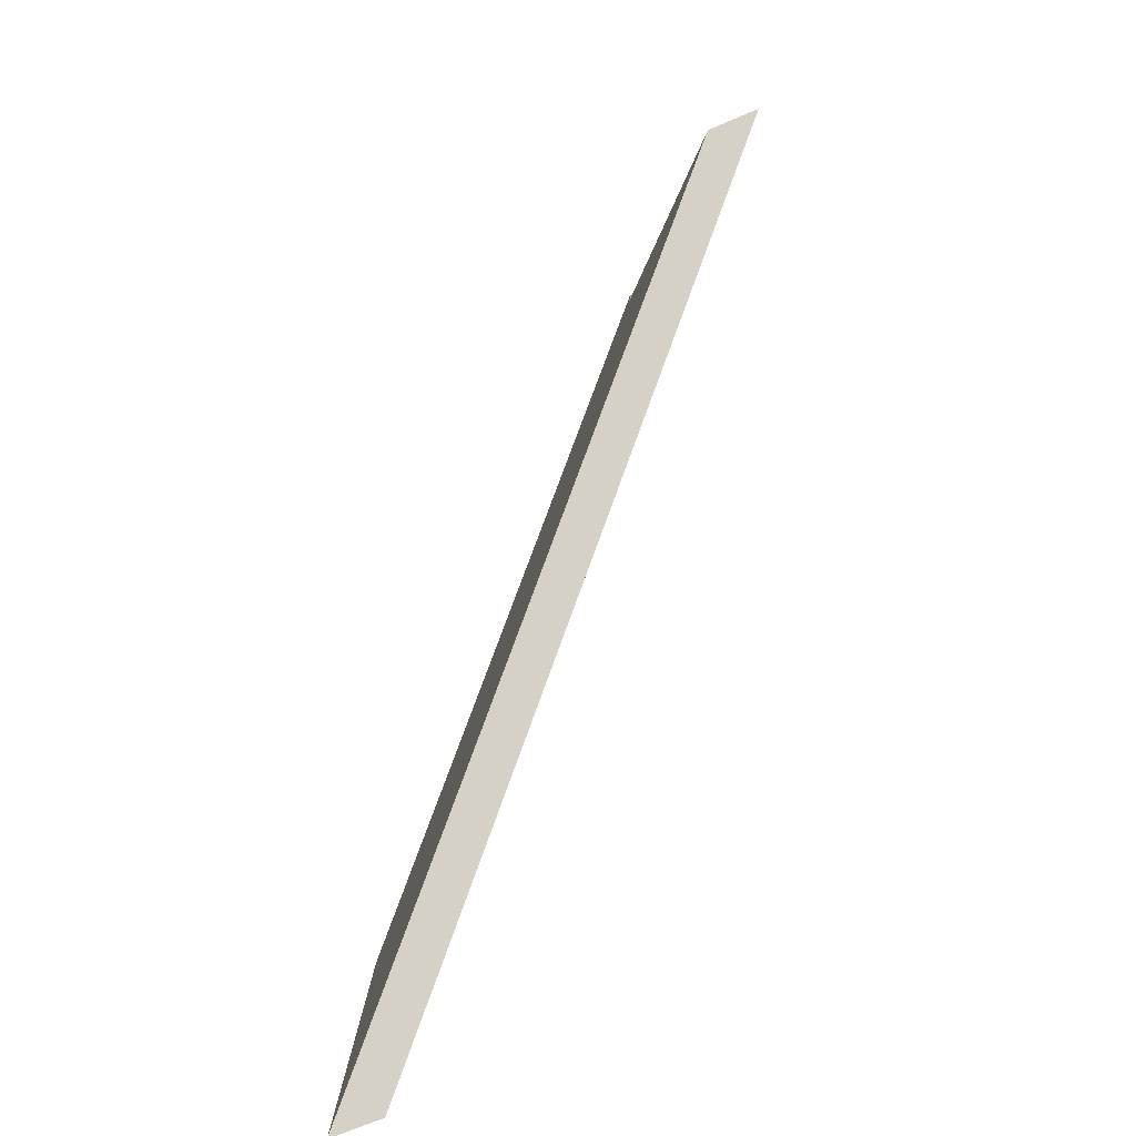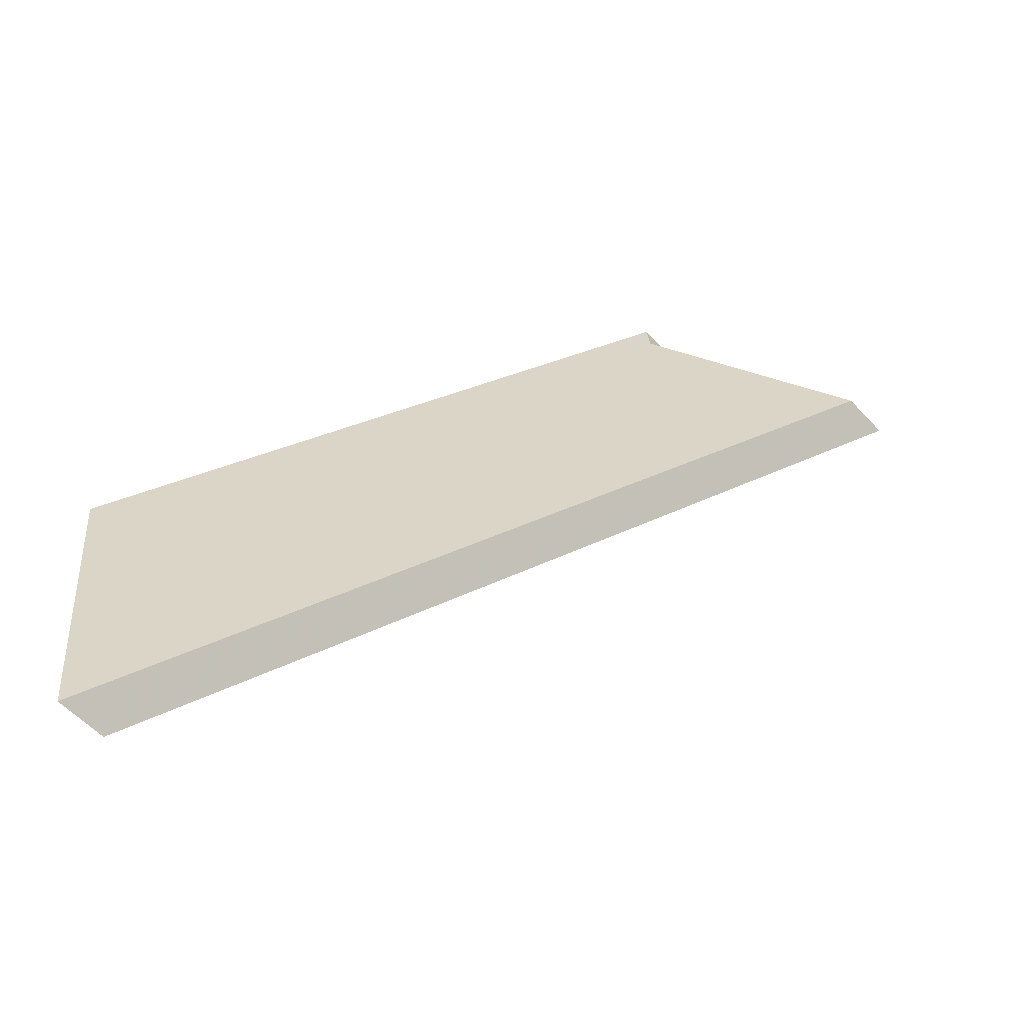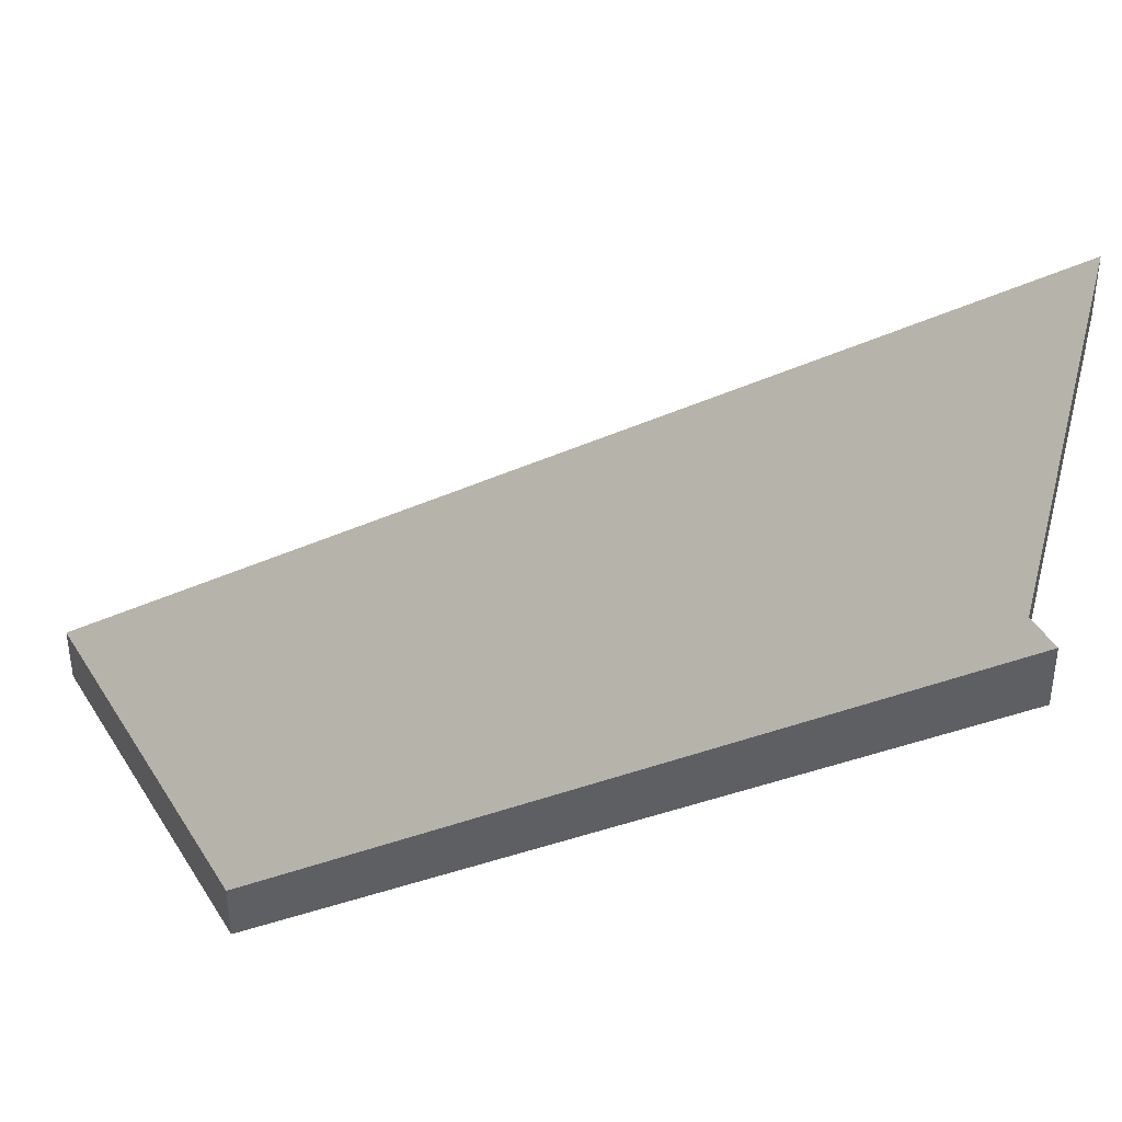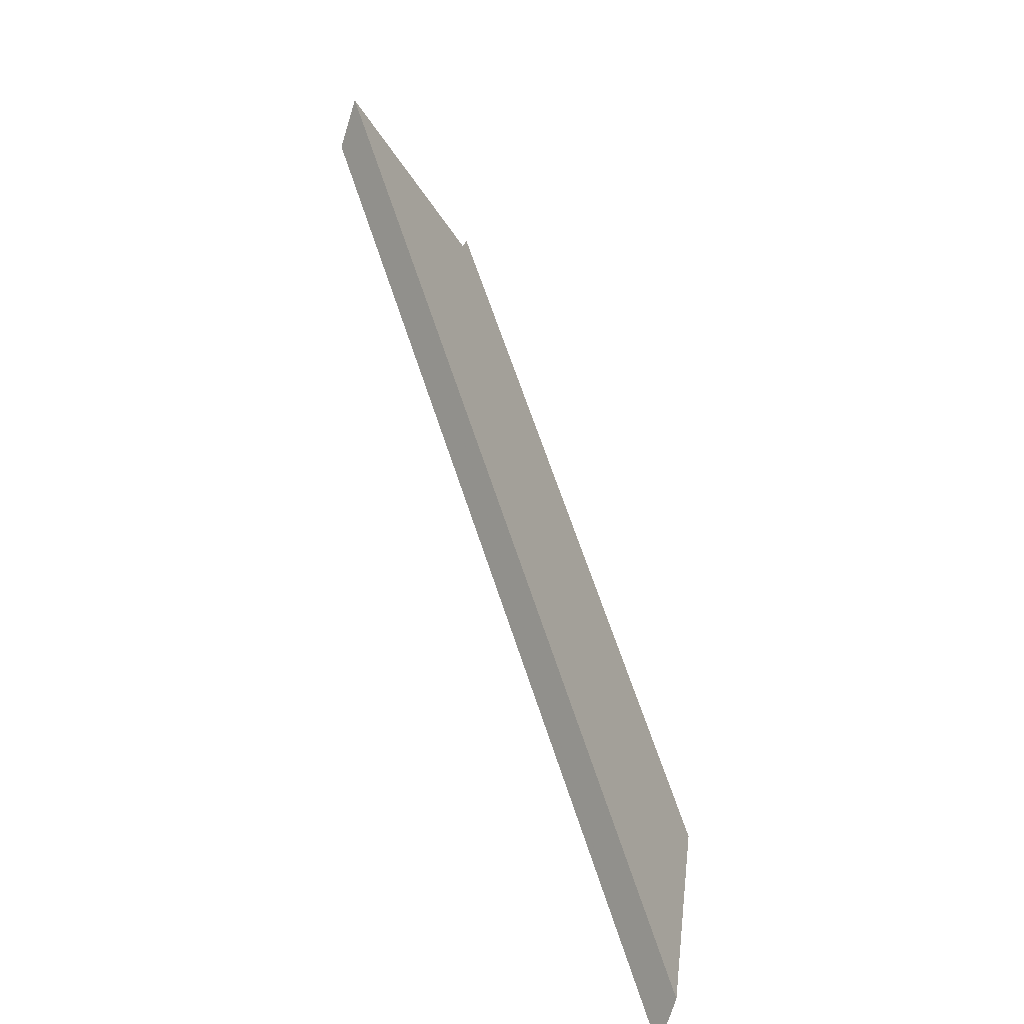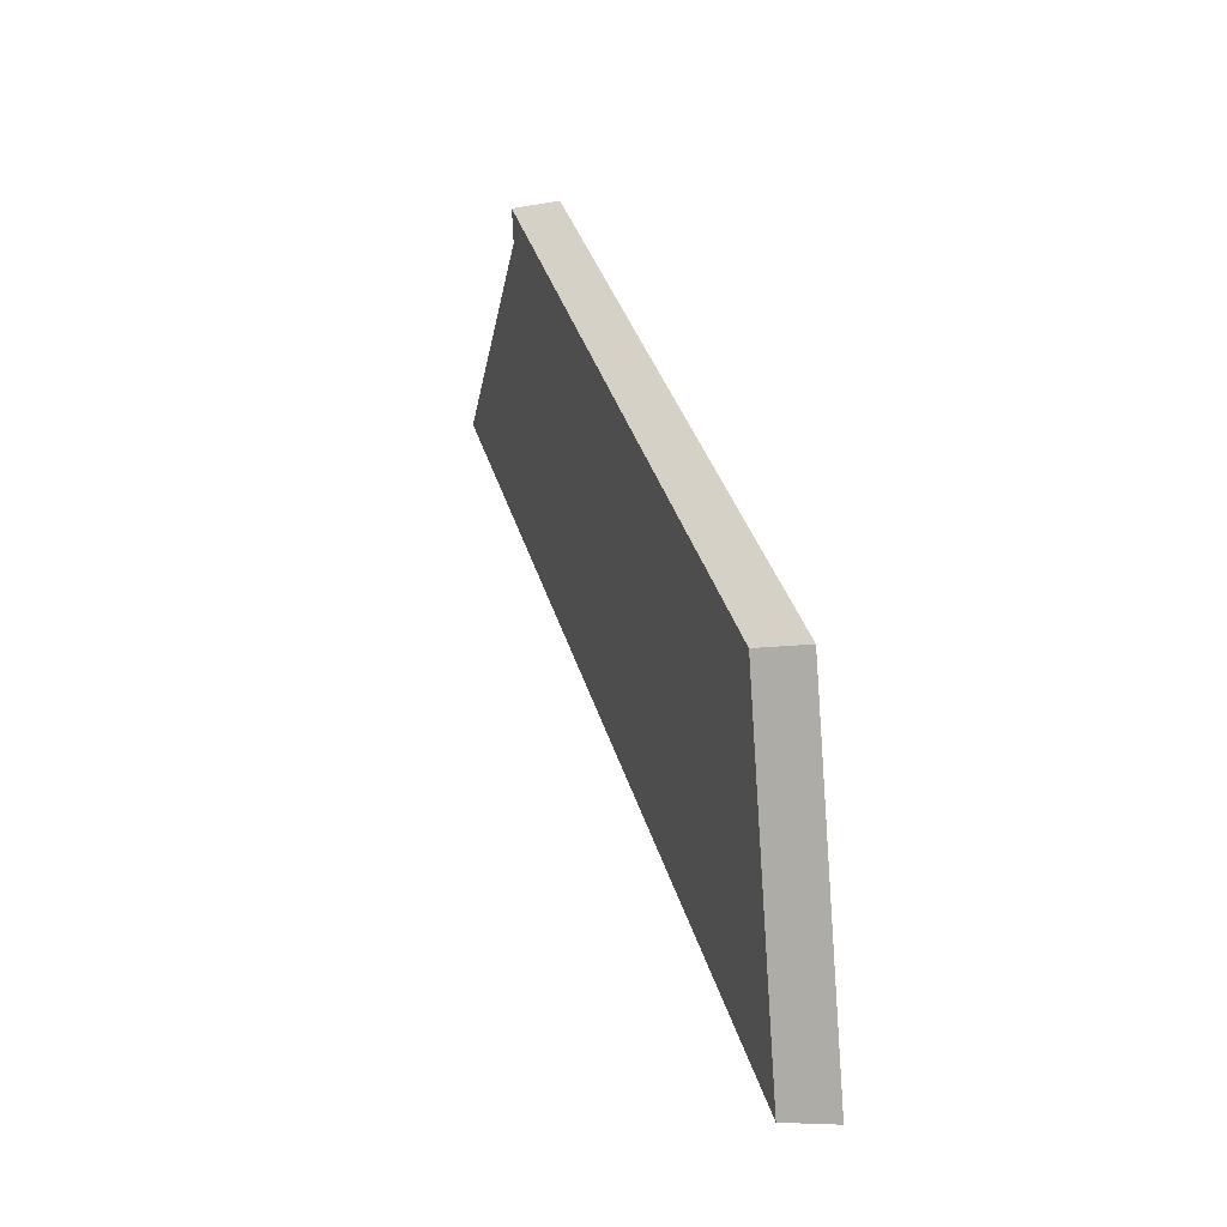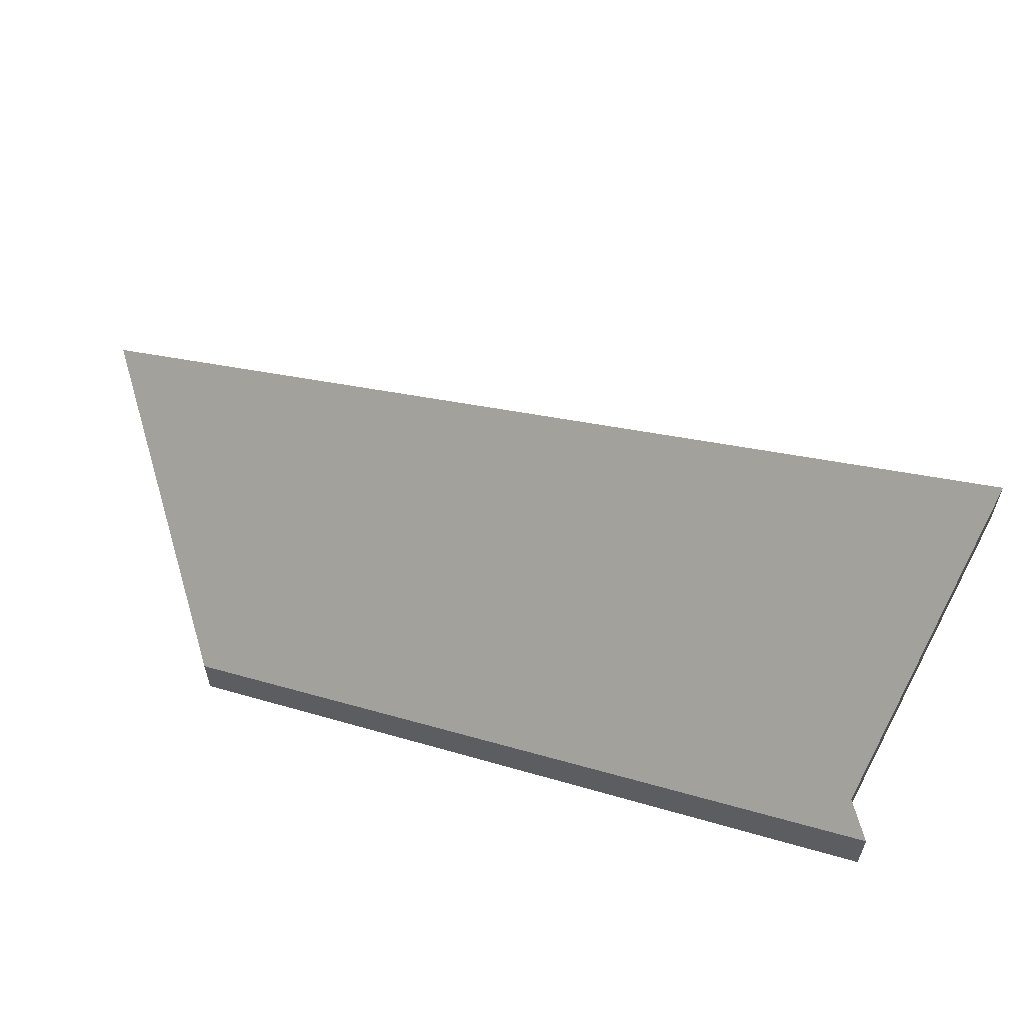
<metadata>
{"format":"obj","ext":"obj","renderer":"f3d","projection":"perspective","resolution":1024,"background":"white","views":[{"elev":-68.0,"azim":113.2,"up":"+Z"},{"elev":-56.4,"azim":42.0,"up":"+Z"},{"elev":42.5,"azim":-35.4,"up":"+Y"},{"elev":-70.9,"azim":162.9,"up":"+Z"},{"elev":-7.4,"azim":-60.8,"up":"+Z"},{"elev":66.2,"azim":-22.5,"up":"+Y"}]}
</metadata>
<code>
v -4.922 0.2181 -4.592
v -4.897 0.2472 -4.559
v -4.905 0.2399 -4.552
v -4.924 0.2181 -4.575
v -4.905 0.2399 -4.551
v -4.922 0.2208 -4.592
v -4.922 0.2181 -4.592
v -4.924 0.2181 -4.575
v -4.924 0.2208 -4.575
v -4.897 0.2498 -4.559
v -4.897 0.2472 -4.559
v -4.922 0.2181 -4.592
v -4.922 0.2208 -4.592
v -4.905 0.2425 -4.552
v -4.905 0.2399 -4.552
v -4.897 0.2472 -4.559
v -4.897 0.2498 -4.559
v -4.924 0.2208 -4.575
v -4.924 0.2181 -4.575
v -4.905 0.2399 -4.551
v -4.905 0.2425 -4.551
v -4.905 0.2425 -4.551
v -4.905 0.2399 -4.551
v -4.905 0.2399 -4.552
v -4.905 0.2425 -4.552
v -4.924 0.2208 -4.575
v -4.905 0.2425 -4.551
v -4.905 0.2425 -4.552
v -4.922 0.2208 -4.592
v -4.897 0.2498 -4.559
f 1 2 3
f 1 3 4
f 4 3 5
f 6 7 8
f 6 8 9
f 10 11 12
f 10 12 13
f 14 15 16
f 14 16 17
f 18 19 20
f 18 20 21
f 22 23 24
f 22 24 25
f 26 27 28
f 26 28 29
f 29 28 30

</code>
